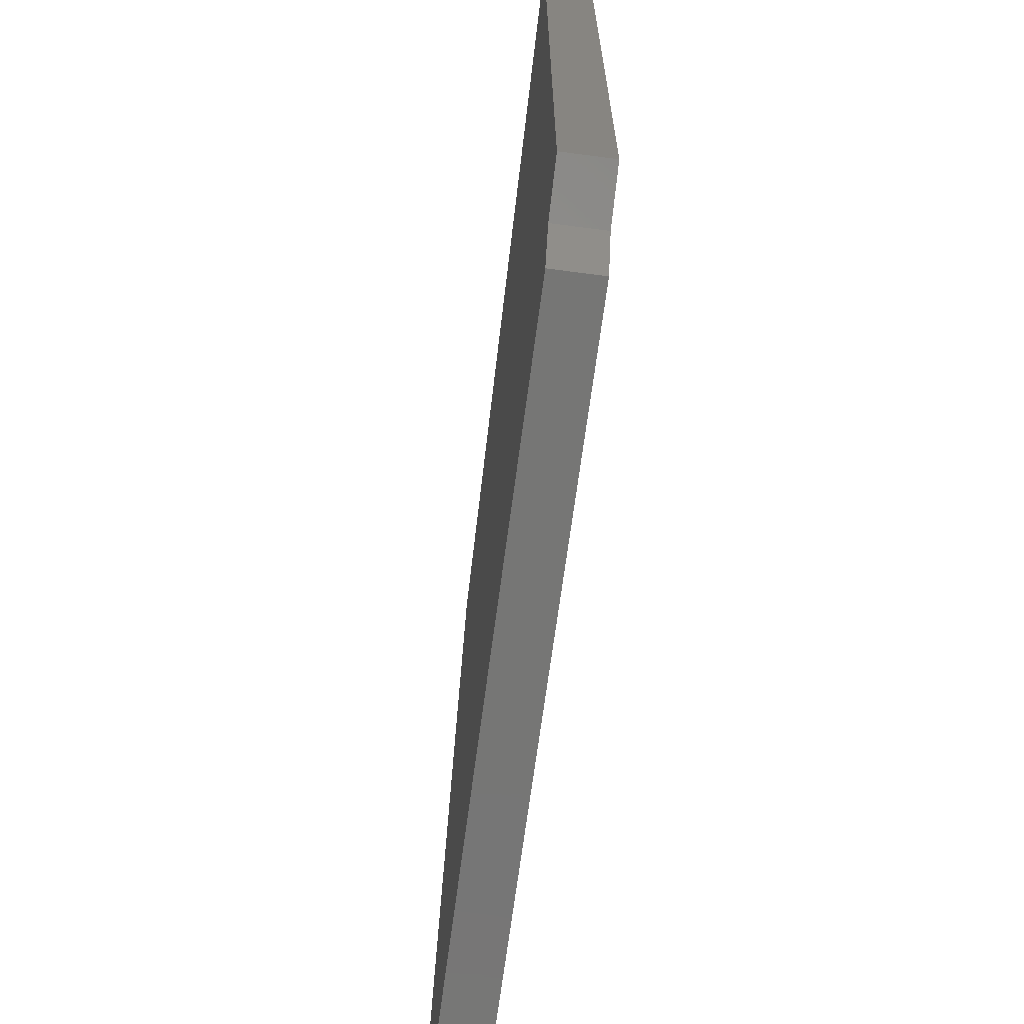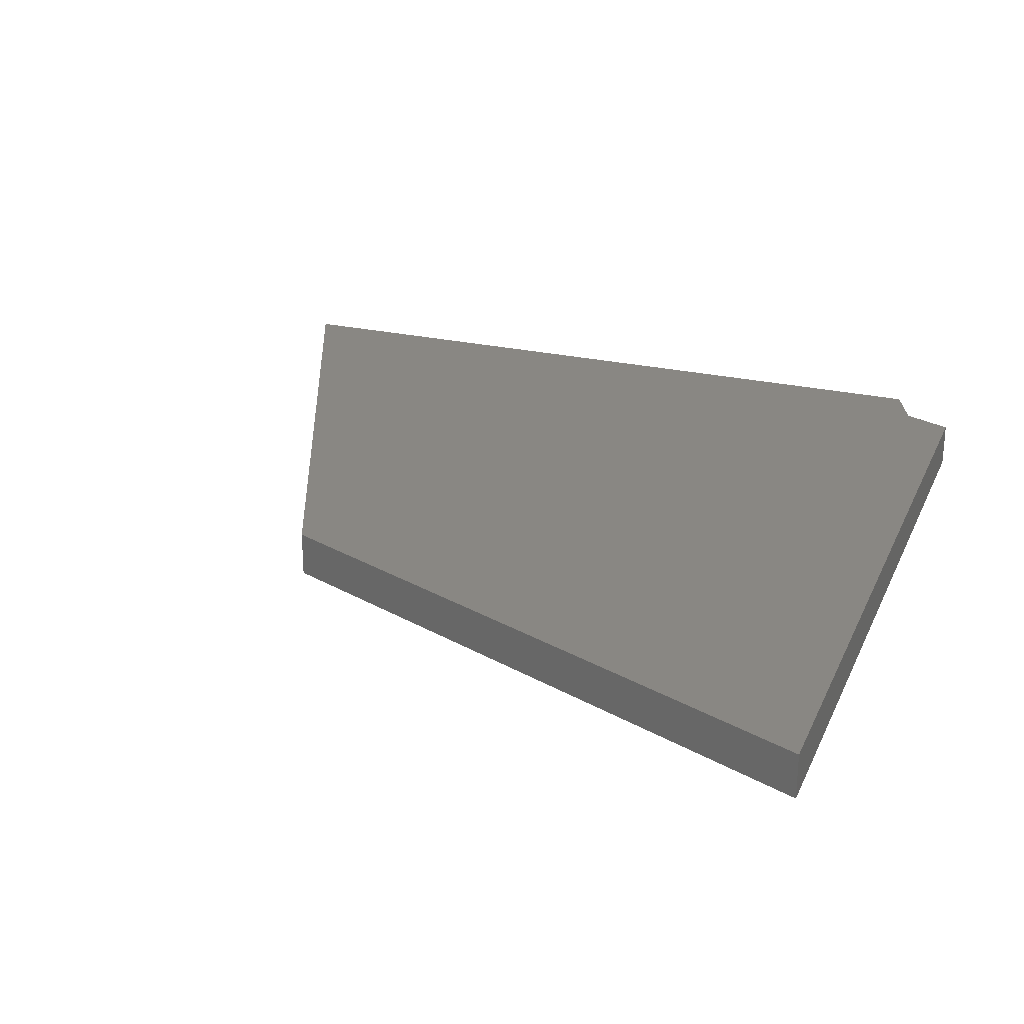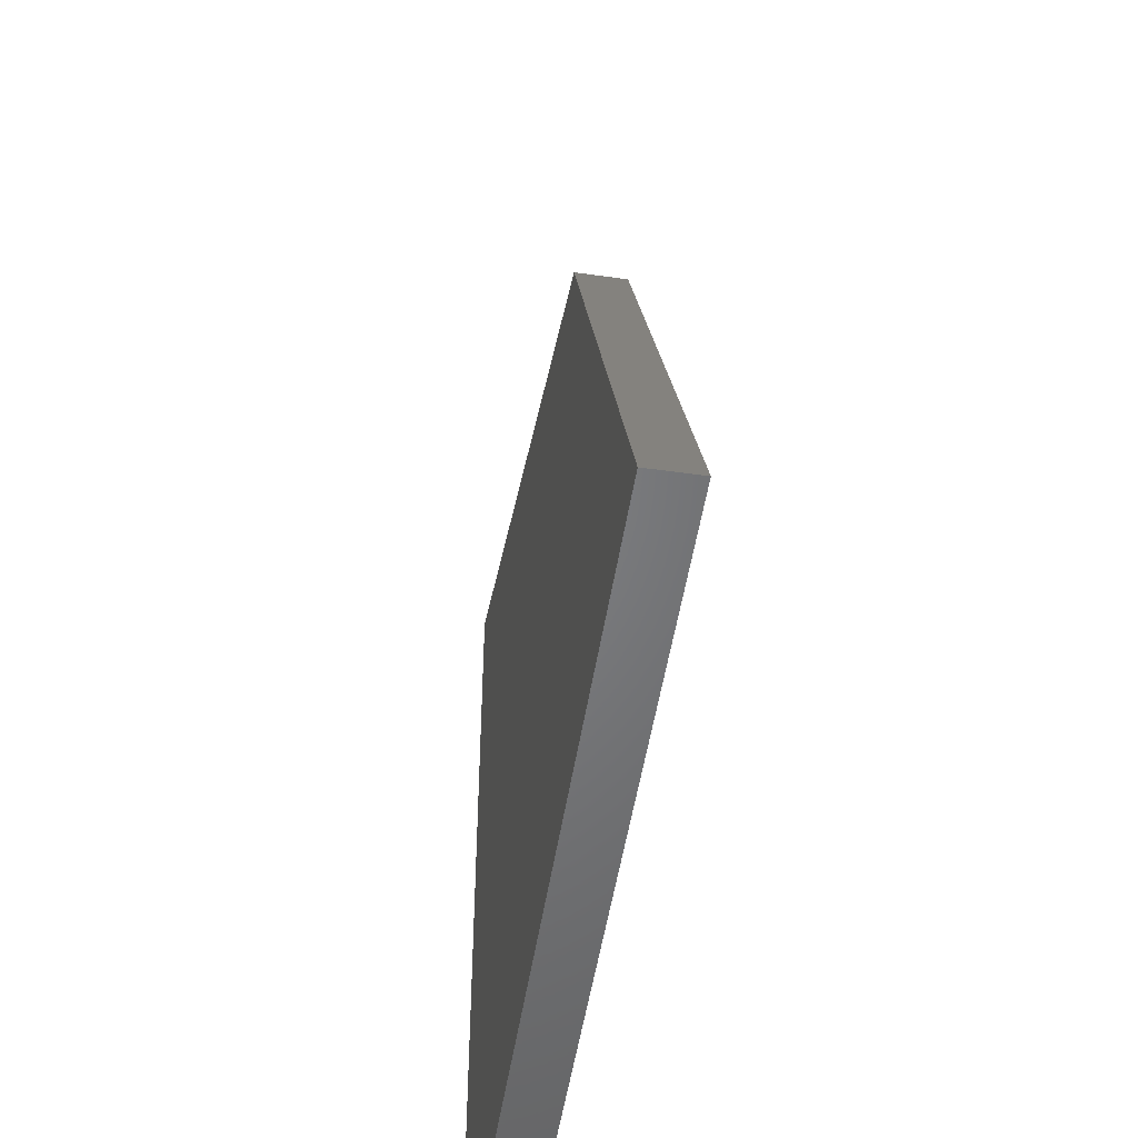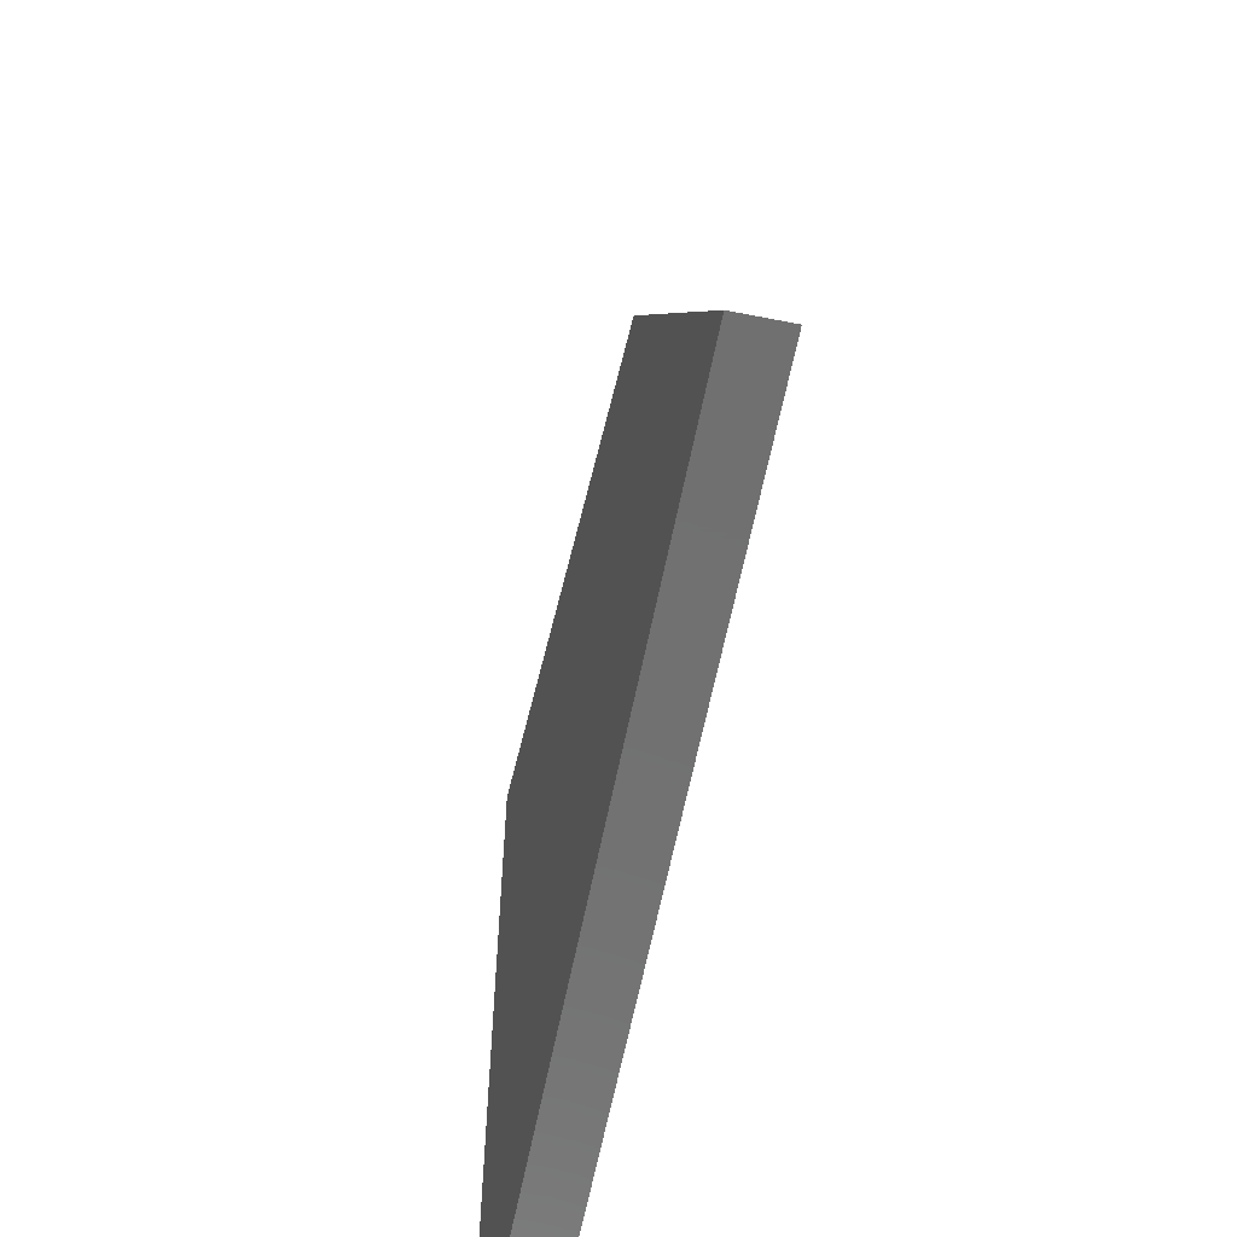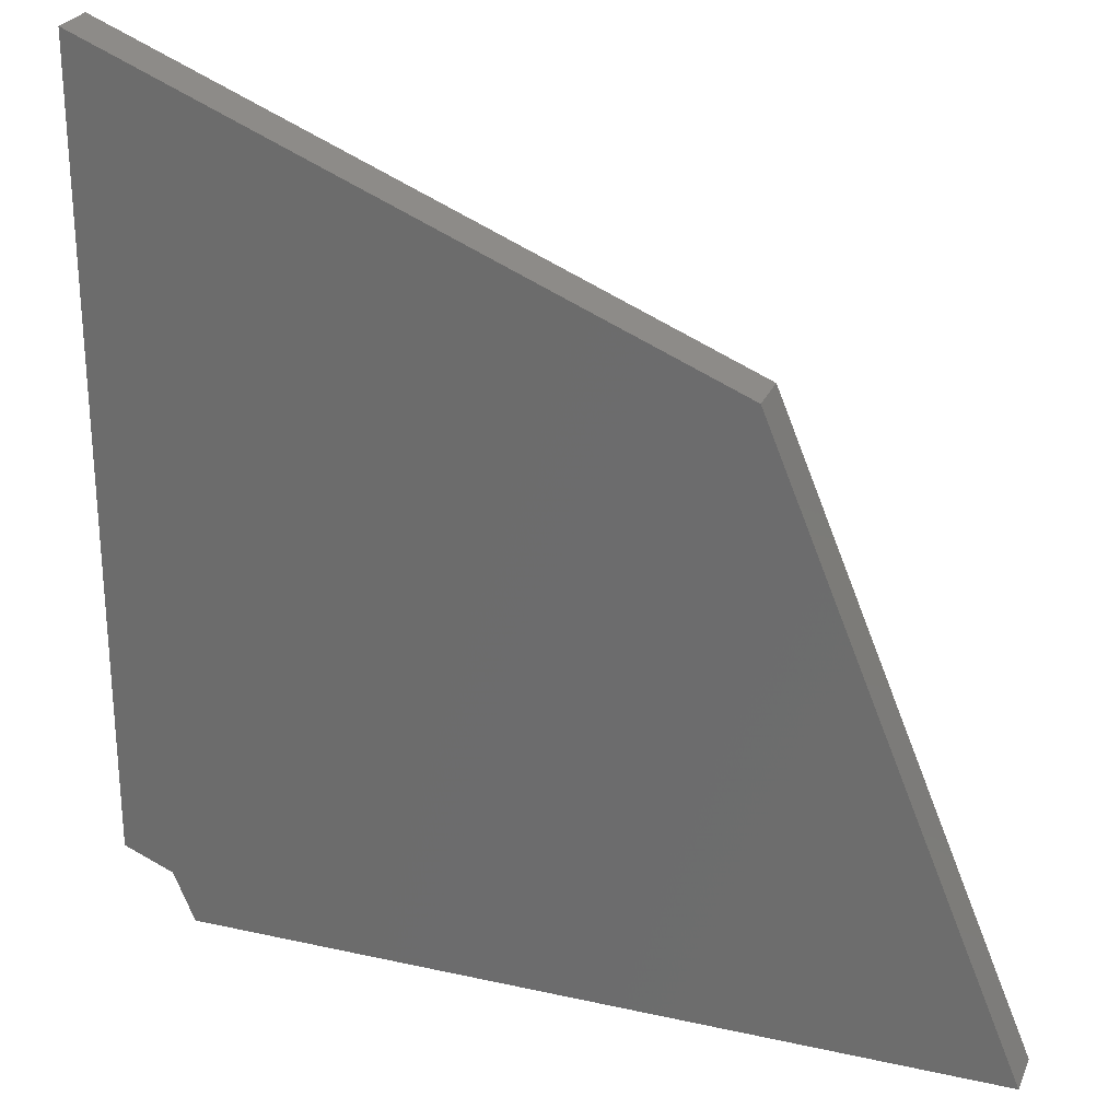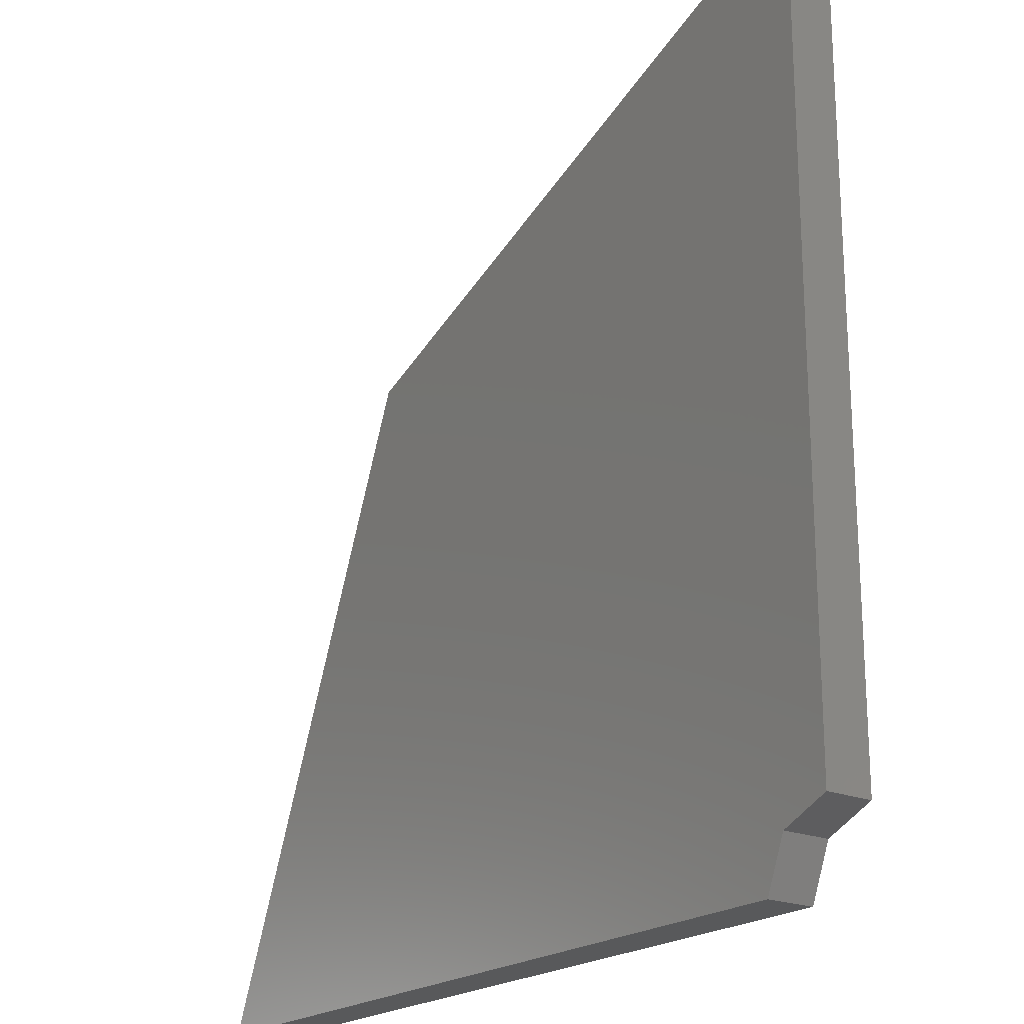
<metadata>
{"format":"stl","ext":"stl","renderer":"f3d","projection":"perspective","resolution":1024,"background":"white","views":[{"elev":-68.3,"azim":-97.5,"up":"+Y"},{"elev":25.5,"azim":-159.9,"up":"+Z"},{"elev":-51.1,"azim":81.2,"up":"+Y"},{"elev":-62.5,"azim":78.7,"up":"+Y"},{"elev":26.0,"azim":19.5,"up":"+Y"},{"elev":-20.8,"azim":-126.2,"up":"+Y"}]}
</metadata>
<code>
# stl→obj: 12 verts, 20 faces
v 154.1 154.1 970
v -500 425 1020
v 154.1 154.1 1020
v -500 425 970
v 425 -500 1020
v 425 -500 970
v -425 -500 1020
v -447 -447 1020
v -500 -425 1020
v -425 -500 970
v -447 -447 970
v -500 -425 970
f 1 2 3
f 2 1 4
f 5 1 3
f 1 5 6
f 3 7 5
f 3 8 7
f 2 8 3
f 8 2 9
f 10 1 6
f 11 1 10
f 12 1 11
f 1 12 4
f 12 8 9
f 8 12 11
f 10 8 11
f 8 10 7
f 12 2 4
f 2 12 9
f 10 5 7
f 5 10 6

</code>
